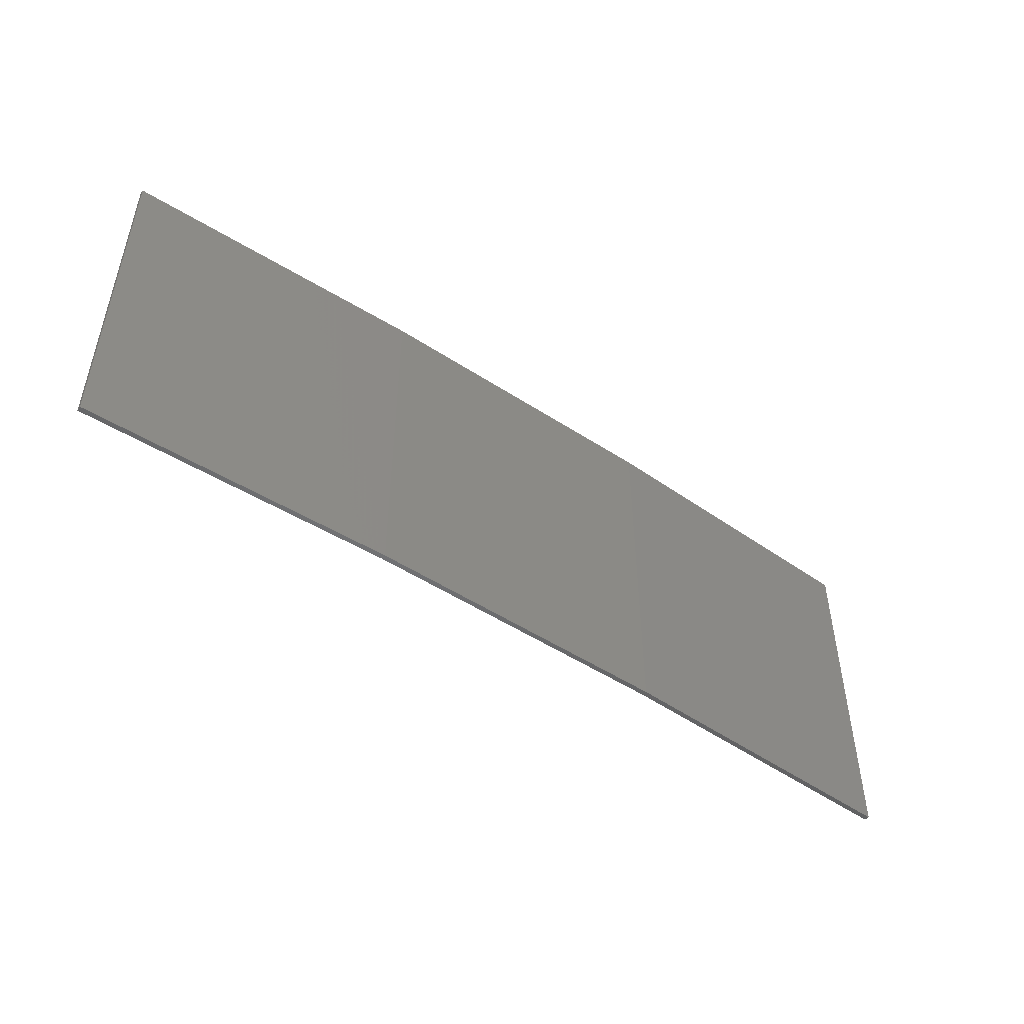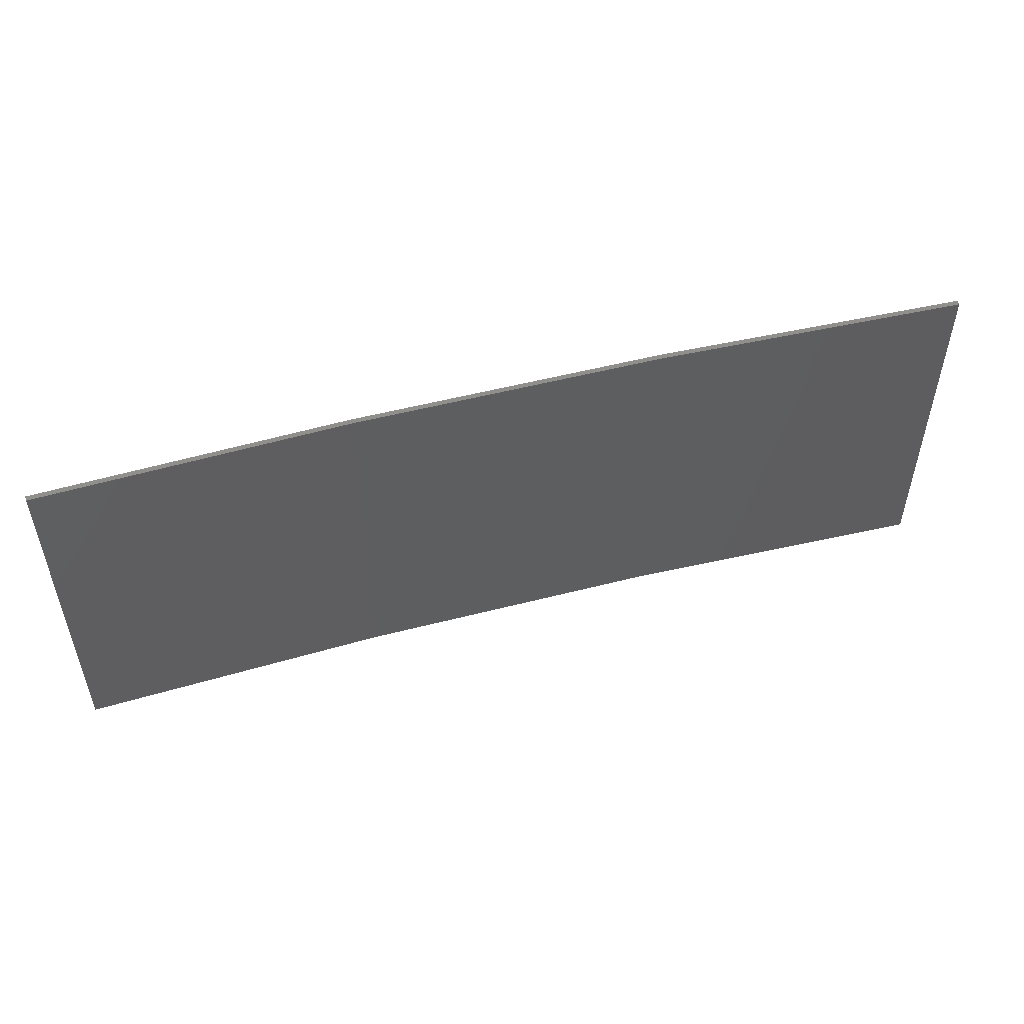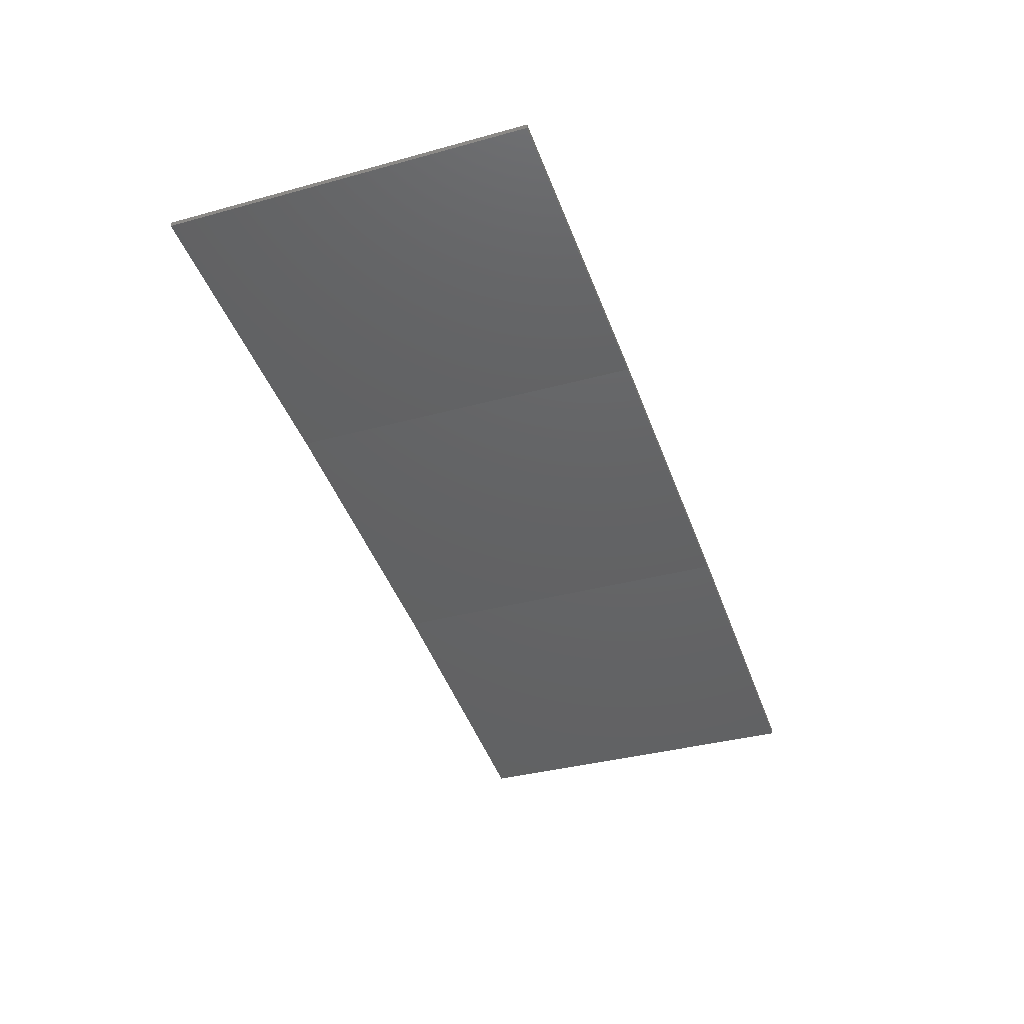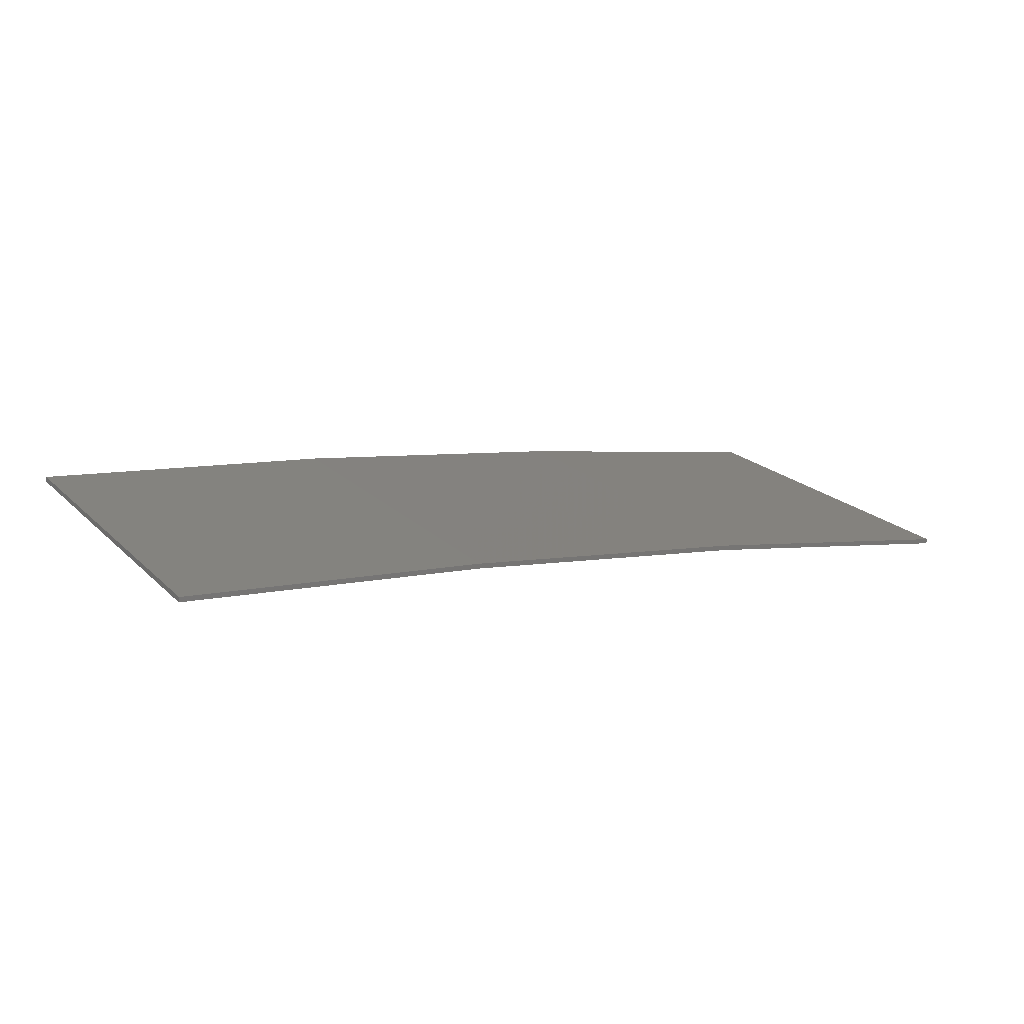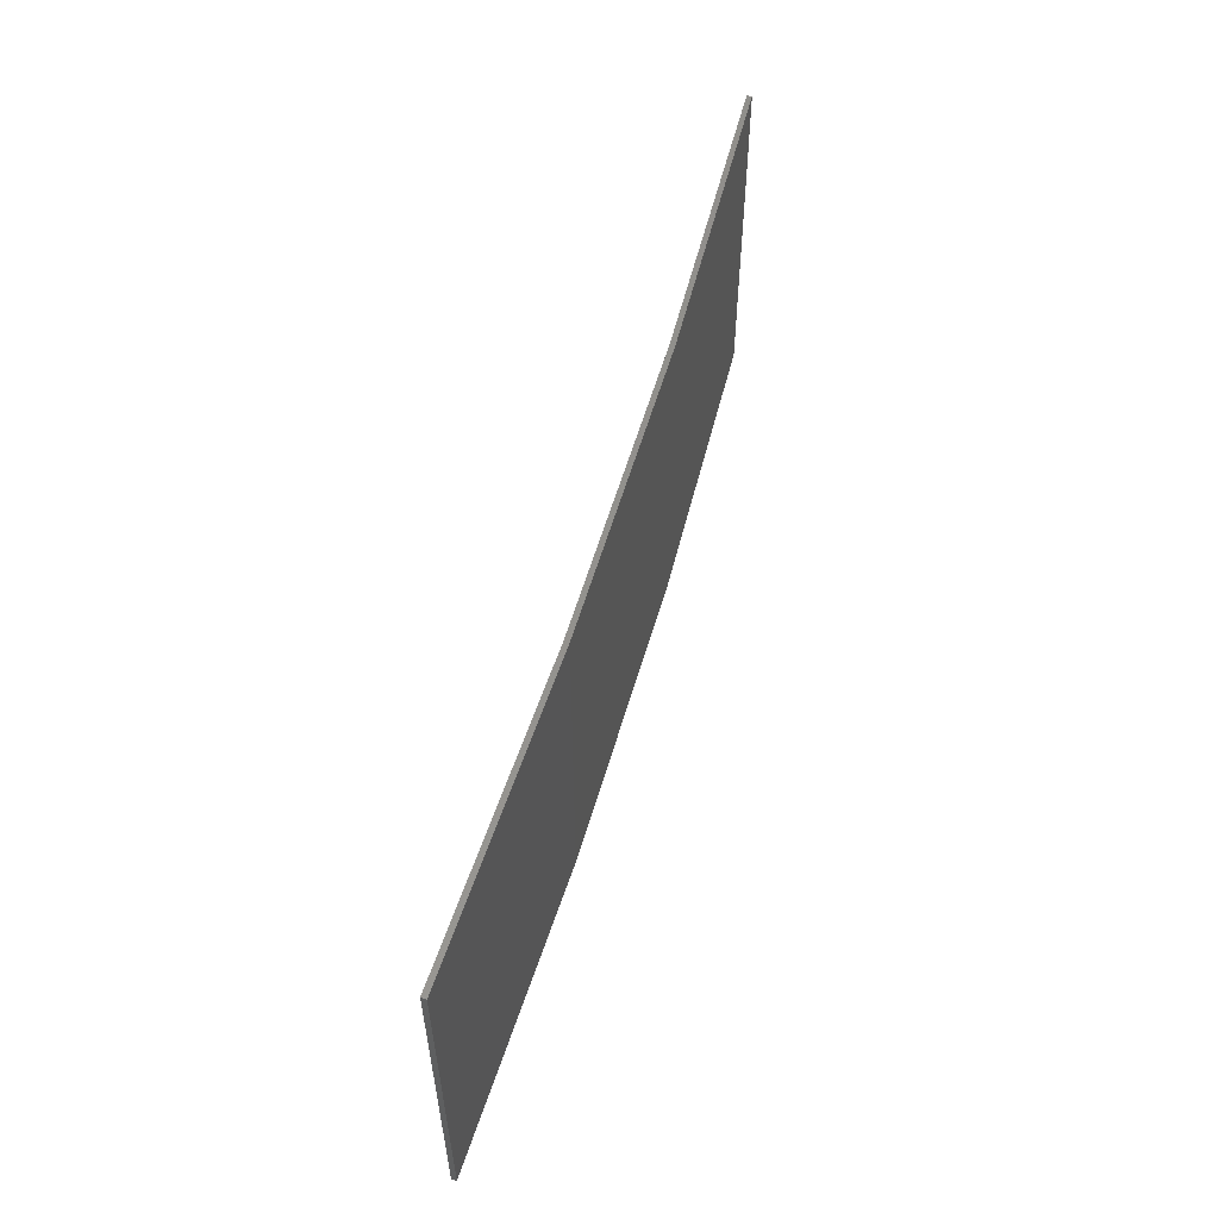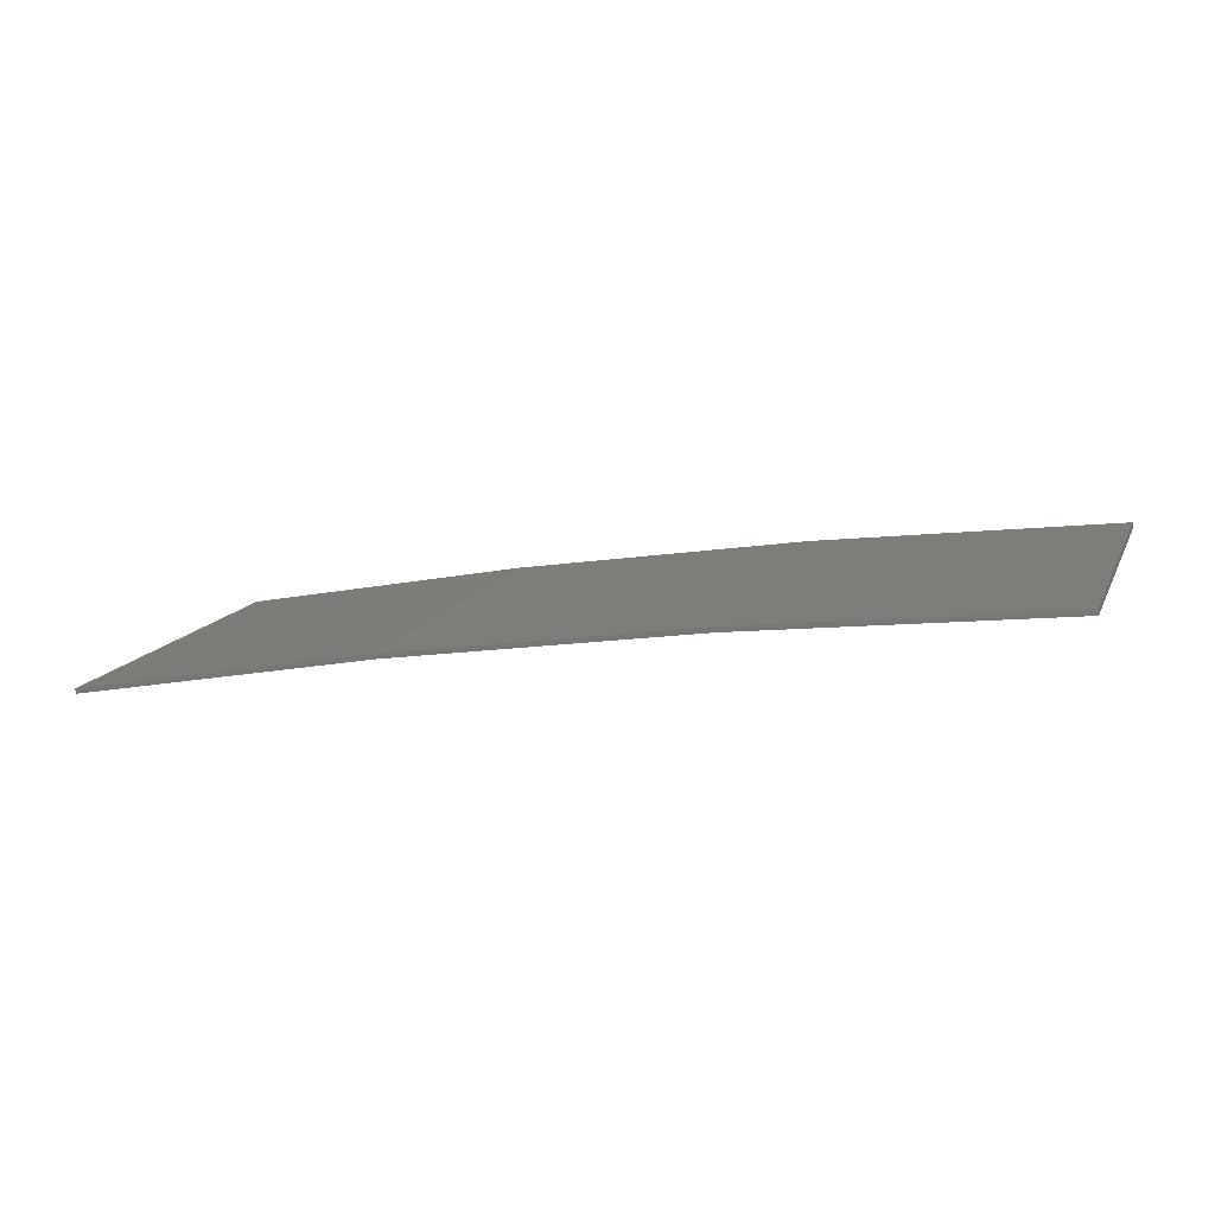
<metadata>
{"format":"stl","ext":"stl","renderer":"f3d","projection":"perspective","resolution":1024,"background":"white","views":[{"elev":-49.4,"azim":153.0,"up":"+Z"},{"elev":52.0,"azim":-6.7,"up":"+Z"},{"elev":-35.8,"azim":109.9,"up":"+Y"},{"elev":21.3,"azim":147.8,"up":"+Y"},{"elev":55.9,"azim":115.0,"up":"+Z"},{"elev":13.7,"azim":18.0,"up":"+Y"}]}
</metadata>
<code>
# stl→obj: 16 verts, 28 faces
v -9.877 3.851 -417.9
v -9.877 3.851 -421.5
v -12.92 3.477 -421.5
v -12.92 3.477 -417.9
v -15.95 2.999 -421.5
v -15.95 2.999 -417.9
v -18.96 2.419 -421.5
v -18.96 2.419 -417.9
v -18.95 2.37 -417.9
v -18.95 2.37 -421.5
v -9.872 3.801 -421.5
v -9.872 3.801 -417.9
v -12.91 3.427 -421.5
v -12.91 3.427 -417.9
v -15.94 2.95 -421.5
v -15.94 2.95 -417.9
f 1 2 3
f 4 3 5
f 4 1 3
f 6 5 7
f 6 4 5
f 8 6 7
f 9 8 7
f 9 7 10
f 11 12 13
f 13 14 15
f 12 14 13
f 15 16 10
f 14 16 15
f 16 9 10
f 1 12 11
f 1 11 2
f 16 6 9
f 9 6 8
f 14 4 16
f 16 4 6
f 12 1 14
f 14 1 4
f 5 15 10
f 5 10 7
f 3 13 15
f 3 15 5
f 2 11 13
f 2 13 3

</code>
